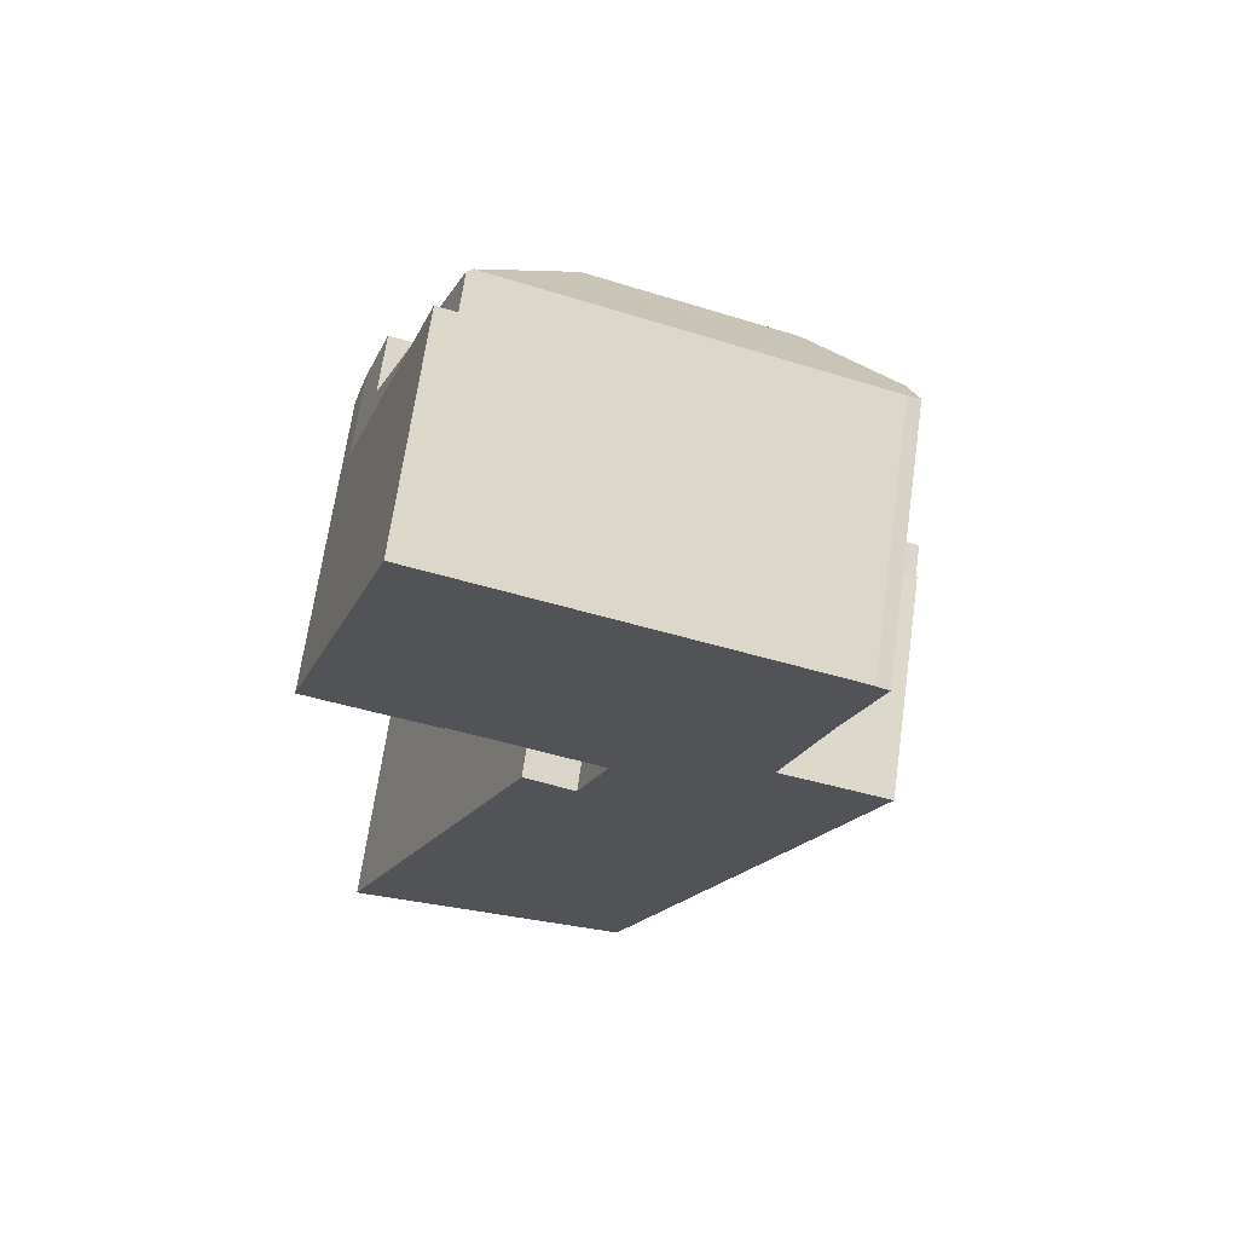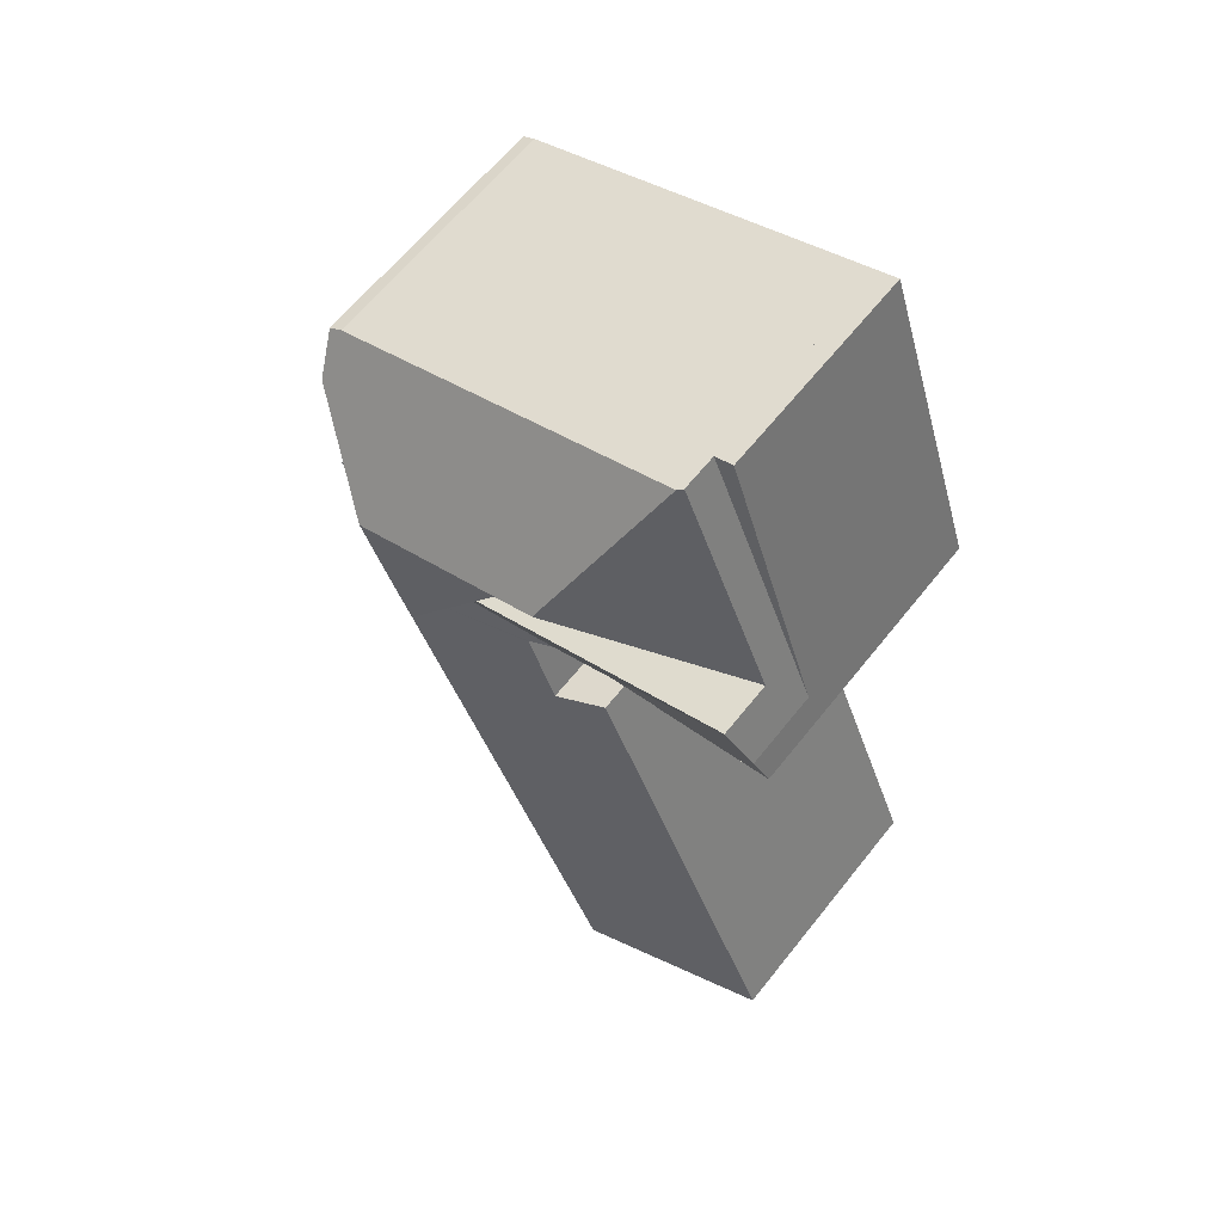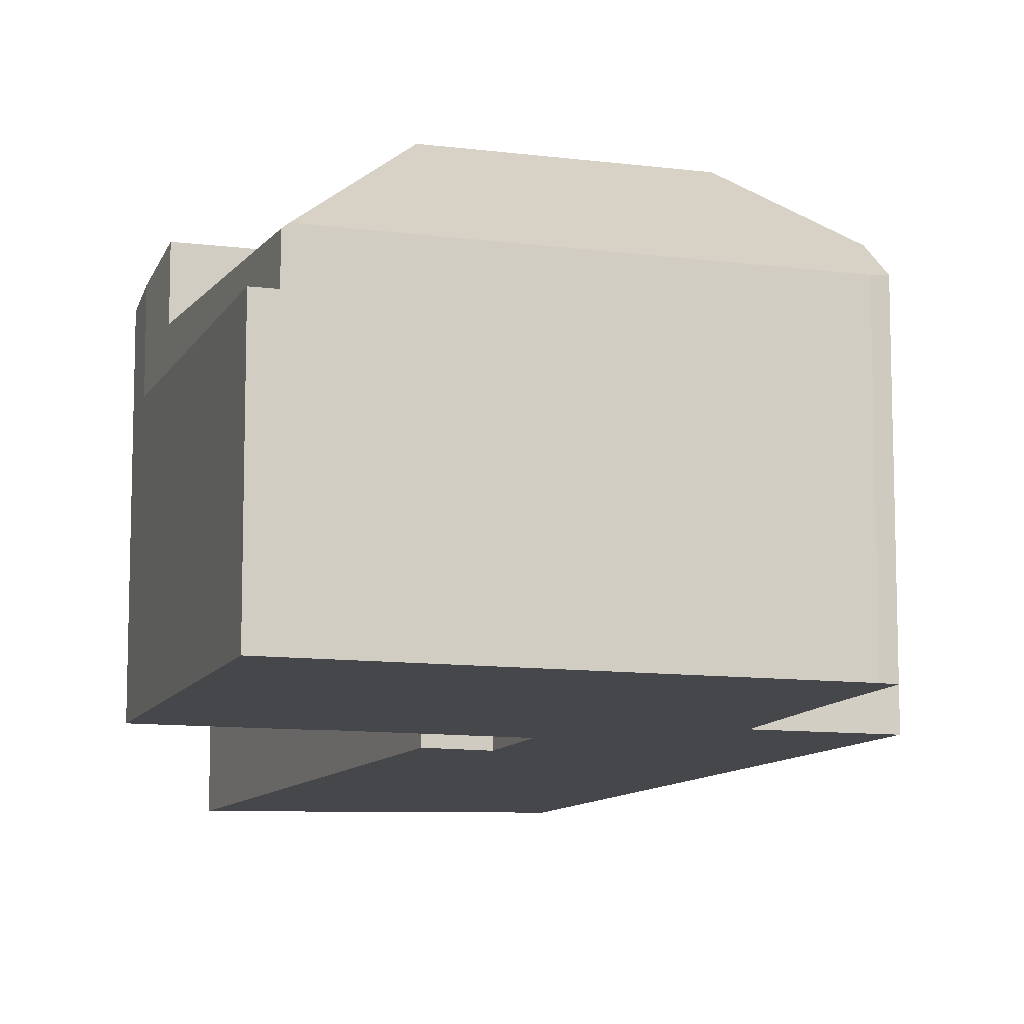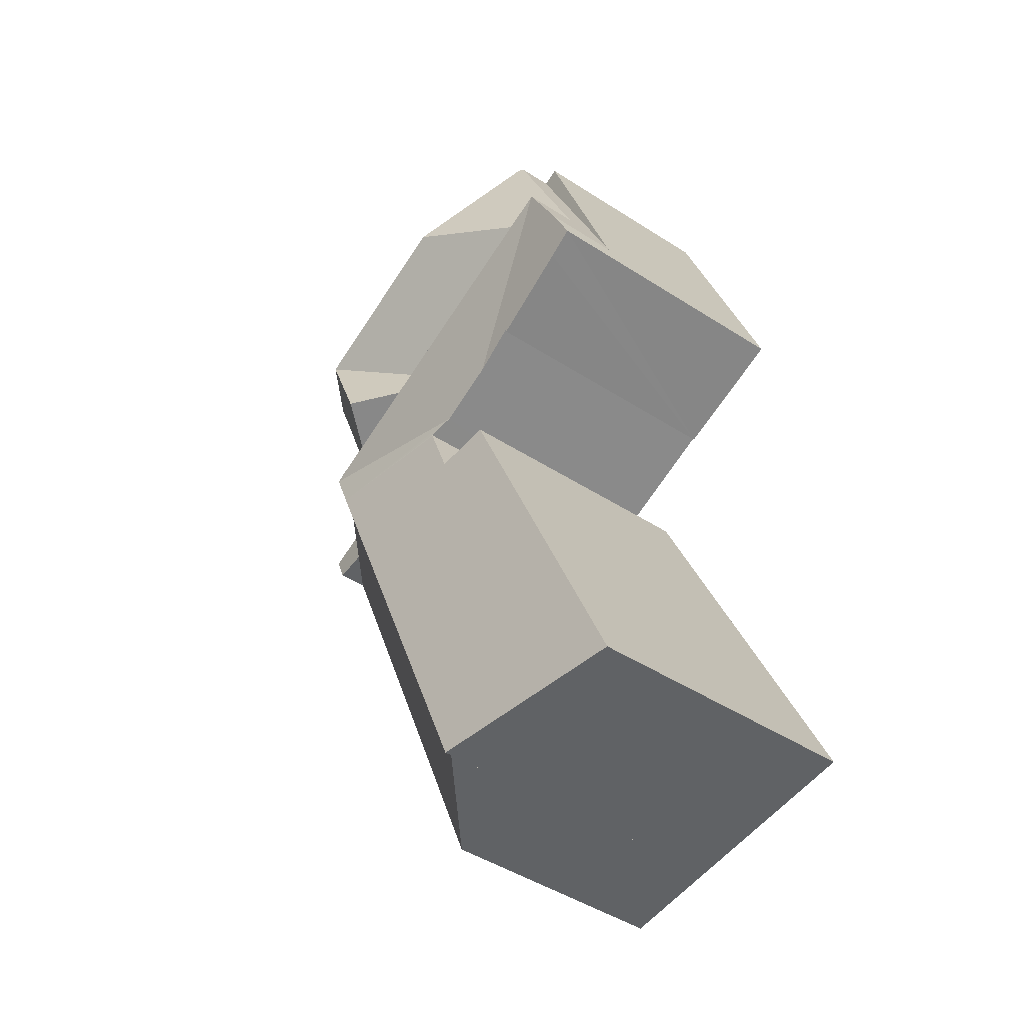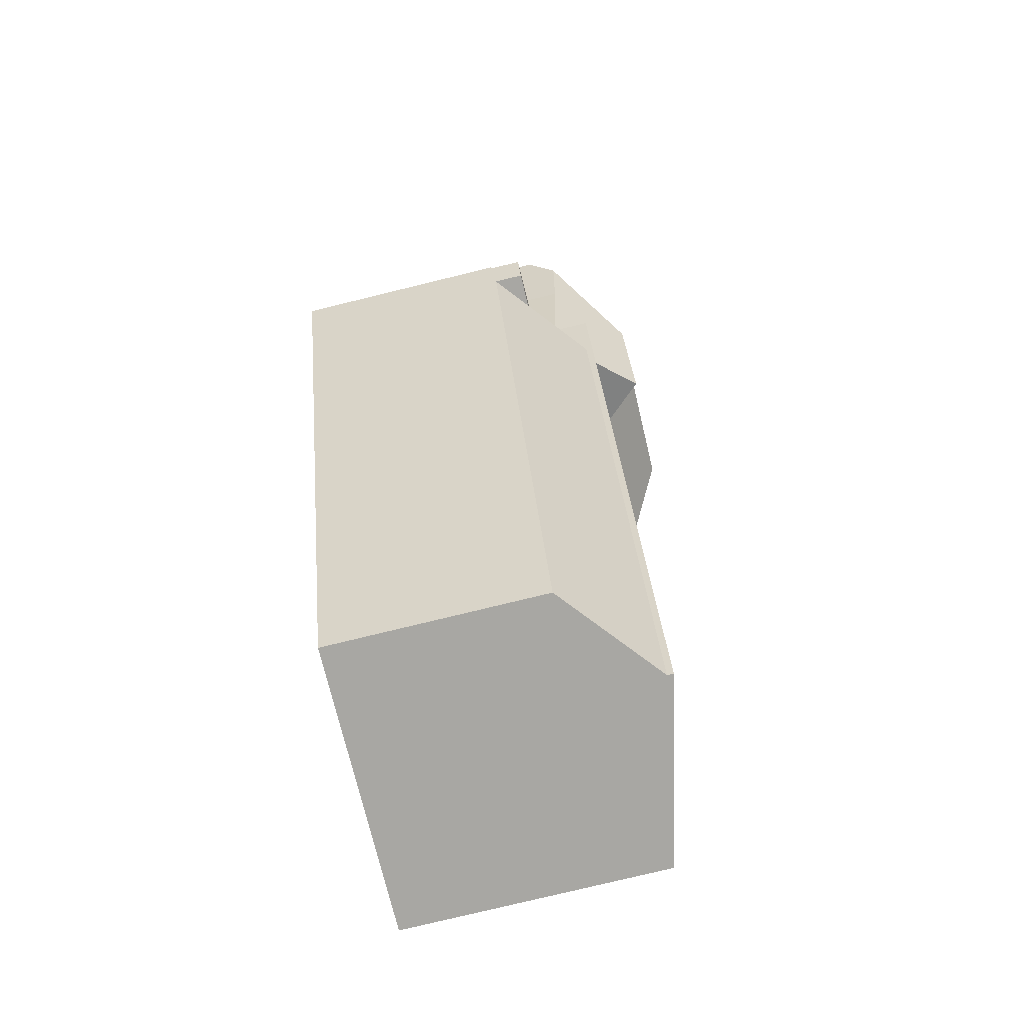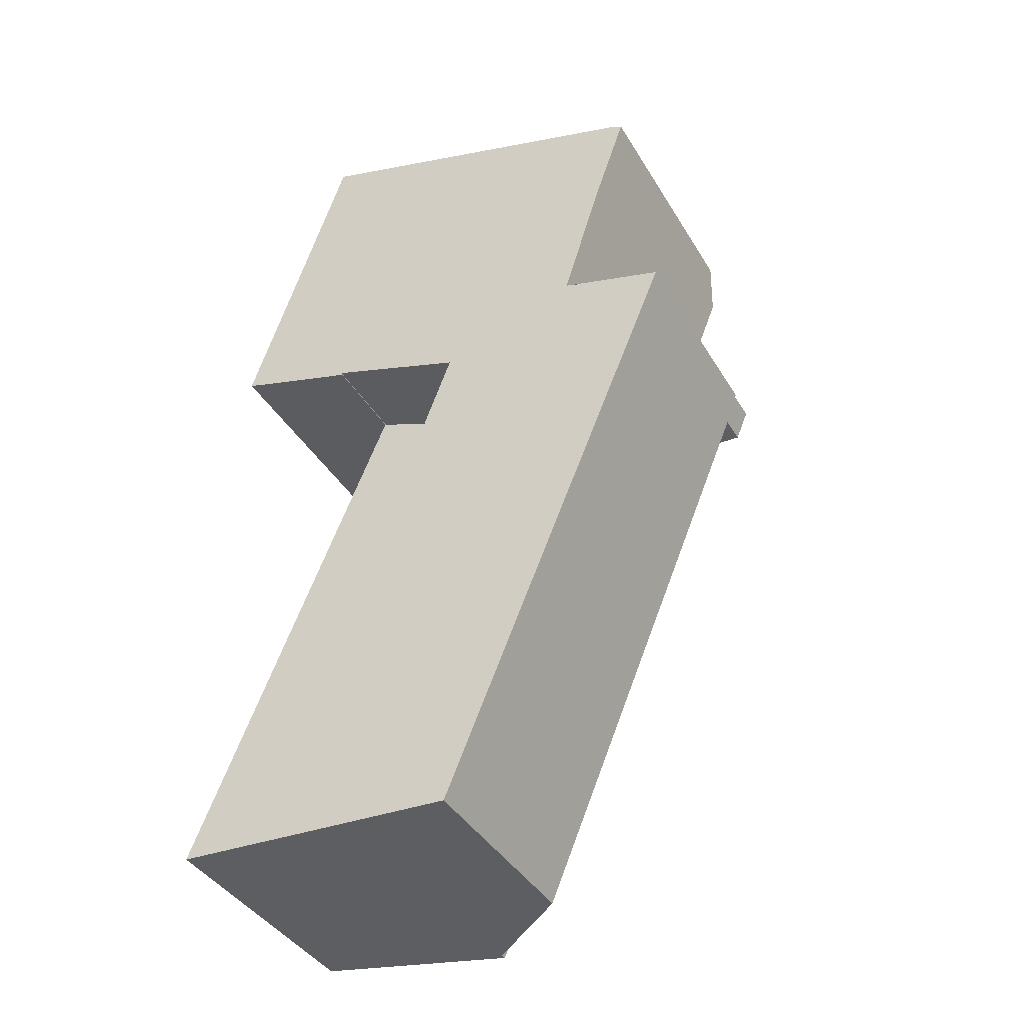
<metadata>
{"format":"obj","ext":"obj","renderer":"f3d","projection":"perspective","resolution":1024,"background":"white","views":[{"elev":67.8,"azim":8.1,"up":"+Z"},{"elev":63.1,"azim":-141.6,"up":"+Z"},{"elev":-10.8,"azim":0.5,"up":"+Y"},{"elev":-47.5,"azim":-125.8,"up":"+Z"},{"elev":-77.7,"azim":103.7,"up":"+Z"},{"elev":-40.2,"azim":28.2,"up":"+Z"}]}
</metadata>
<code>
v  4.444 7.981 29.58
v  1.426 7.857 22.63
v  4.295 7.857 29.63
v  6.559 10.93 24.99
v  15.4 8.877 24.79
v  15.38 7.937 26.04
v  15.76 7.984 25.85
v  11.12 7.954 27.42
v  12.52 10.93 23.03
v  9.705 10.93 23.96
v  14.7 8.733 22.78
v  13.41 8.325 18.69
v  11.04 10.93 19.46
v  12.25 9.599 19.06
v  8.24 7.857 20.38
v  9.826 9.599 19.86
v  1.426 -1.385e-15 22.63
v  4.295 -1.814e-15 29.63
v  4.444 -1.811e-15 29.58
v  11.12 -1.679e-15 27.42
v  15.38 -1.594e-15 26.04
v  15.76 -1.583e-15 25.85
v  14.7 -1.395e-15 22.78
v  15.4 -1.518e-15 24.79
v  13.41 -1.144e-15 18.69
v  11.04 -1.192e-15 19.46
v  12.25 -1.167e-15 19.06
v  8.24 -1.248e-15 20.38
v  9.826 -1.216e-15 19.86
v  13.11 9.609 16.82
v  8.834 8.664 17.08
v  8.855 8.667 17.14
v  8.052 8.472 17.41
v  13.83 9.599 18.54
v  6.348 8.287 15.29
v  5.89 9.59 -0.357
v  0 8.287 5.074e-16
v  7.926 8.684 14.66
v  1.426 9.599 22.63
v  7.152 8.477 17.72
v  5.993 8.484 18.12
v  8.24 9.599 20.38
v  11.04 9.599 19.46
v  13.41 9.603 18.69
v  0.726 9.137 20.92
v  1.338 8.784 19.55
v  0.371 8.852 19.86
v  4.389 8.582 18.59
v  4.353 8.607 18.69
v  13.83 -1.135e-15 18.54
v  7.926 -8.979e-16 14.66
v  6.348 -9.365e-16 15.29
v  5.89 2.186e-17 -0.357
v  13.11 -1.03e-15 16.82
v  0 0 0
v  8.855 -1.049e-15 17.14
v  5.993 -1.11e-15 18.12
v  4.353 -1.144e-15 18.69
v  8.052 -1.066e-15 17.41
v  7.152 -1.085e-15 17.72
v  4.389 -1.138e-15 18.59
v  0.371 -1.216e-15 19.86
v  1.338 -1.197e-15 19.55
v  8.834 -1.046e-15 17.08
v  0.726 -1.281e-15 20.92
v  16.28 7.72 16.63
v  13.83 7.72 18.54
v  16.69 7.72 17.6
v  15.16 7.72 16.7
v  13.11 7.72 16.82
v  16.69 -1.078e-15 17.6
v  16.28 -1.018e-15 16.63
v  15.16 -1.022e-15 16.7
v  16.69 6.723 17.6
v  16.13 6.723 17.85
v  16.73 6.723 17.68
v  13.83 6.723 18.54
v  13.84 6.723 18.56
v  13.84 -1.136e-15 18.56
v  16.73 -1.083e-15 17.68
v  16.13 -1.093e-15 17.85
v  1.426 6.723 22.63
v  3.713 6.723 29.82
v  4.295 6.723 29.63
v  0.726 6.723 20.92
v  3.713 -1.826e-15 29.82
v  13.83 7.864 18.54
v  13.84 7.863 18.56
v  13.11 9.393 16.82
v  9.064 6.809 -0.55
v  5.89 9.393 -0.357
v  16.28 6.809 16.63
v  9.064 3.368e-17 -0.55
g defaultobject
f 1 2 3
f 2 1 4
f 5 6 7
f 6 5 8
f 8 5 9
f 8 9 1
f 1 9 10
f 1 10 4
f 11 9 5
f 9 11 12
f 9 12 13
f 13 12 14
f 13 15 9
f 15 13 16
f 4 15 2
f 15 4 9
f 9 4 10
f 17 3 2
f 3 17 18
f 18 1 3
f 1 18 8
f 8 18 6
f 6 18 19
f 6 19 20
f 6 20 21
f 6 22 7
f 22 6 21
f 7 11 5
f 11 7 23
f 23 7 22
f 23 22 24
f 23 12 11
f 12 23 25
f 14 16 13
f 16 14 12
f 16 12 25
f 16 25 15
f 15 25 2
f 2 25 17
f 17 25 26
f 26 25 27
f 17 26 28
f 28 26 29
f 23 27 25
f 27 23 26
f 26 23 29
f 29 23 24
f 29 24 28
f 28 24 22
f 28 22 21
f 28 21 17
f 17 21 20
f 17 20 19
f 17 19 18
f 30 31 32
f 30 33 34
f 33 30 32
f 35 36 37
f 36 35 38
f 36 38 30
f 30 38 31
f 39 40 41
f 40 39 33
f 33 39 16
f 33 16 34
f 16 39 42
f 34 16 14
f 14 16 43
f 34 14 44
f 45 46 47
f 46 45 48
f 48 45 49
f 49 45 41
f 41 45 39
f 25 34 44
f 34 25 50
f 35 51 38
f 51 35 52
f 14 25 44
f 25 14 27
f 27 14 43
f 27 43 26
f 26 43 16
f 26 16 29
f 29 16 42
f 29 42 28
f 28 42 39
f 28 39 17
f 50 30 34
f 30 50 36
f 36 50 53
f 53 50 54
f 53 37 36
f 37 53 55
f 56 33 32
f 33 56 40
f 40 56 41
f 41 56 49
f 49 56 57
f 49 57 58
f 57 56 59
f 57 59 60
f 61 46 48
f 46 61 47
f 47 61 62
f 62 61 63
f 55 35 37
f 35 55 52
f 51 31 38
f 31 51 32
f 32 51 56
f 56 51 64
f 47 65 45
f 65 47 62
f 45 17 39
f 17 45 65
f 58 48 49
f 48 58 61
f 54 51 53
f 51 54 64
f 64 54 56
f 56 54 59
f 59 54 50
f 59 50 60
f 60 50 57
f 57 50 58
f 58 50 63
f 63 50 62
f 62 50 65
f 65 50 25
f 65 25 27
f 65 27 26
f 65 26 29
f 65 29 28
f 65 28 17
f 63 61 58
f 53 52 55
f 52 53 51
f 66 67 68
f 67 66 69
f 67 69 70
f 54 67 70
f 67 54 50
f 50 68 67
f 68 50 71
f 71 66 68
f 66 71 72
f 69 54 70
f 54 69 66
f 54 66 73
f 73 66 72
f 73 50 54
f 50 73 71
f 71 73 72
f 74 75 76
f 75 74 77
f 75 77 78
f 79 75 78
f 75 79 76
f 76 79 80
f 80 79 81
f 80 74 76
f 74 80 71
f 71 77 74
f 77 71 50
f 50 78 77
f 78 50 79
f 81 71 80
f 71 81 50
f 50 81 79
f 82 83 84
f 83 82 85
f 65 83 85
f 83 65 86
f 86 84 83
f 84 86 18
f 82 65 85
f 65 82 84
f 65 84 17
f 17 84 18
f 17 86 65
f 86 17 18
f 87 25 12
f 25 87 50
f 25 88 12
f 88 25 79
f 88 50 87
f 50 88 79
f 89 90 91
f 90 89 92
f 92 89 69
f 54 69 89
f 69 54 92
f 92 54 72
f 72 54 73
f 72 90 92
f 90 72 93
f 90 53 91
f 53 90 93
f 53 89 91
f 89 53 54
f 73 93 72
f 93 73 54
f 93 54 53

</code>
